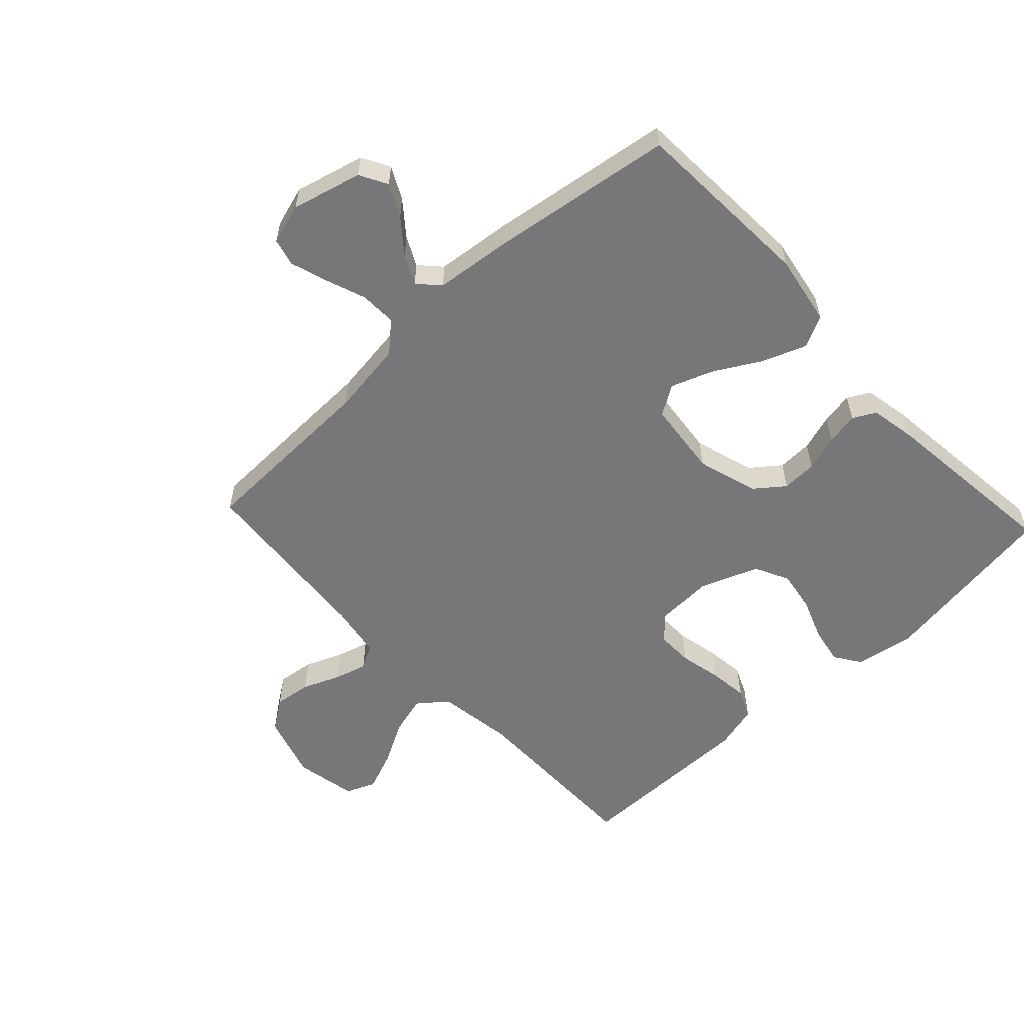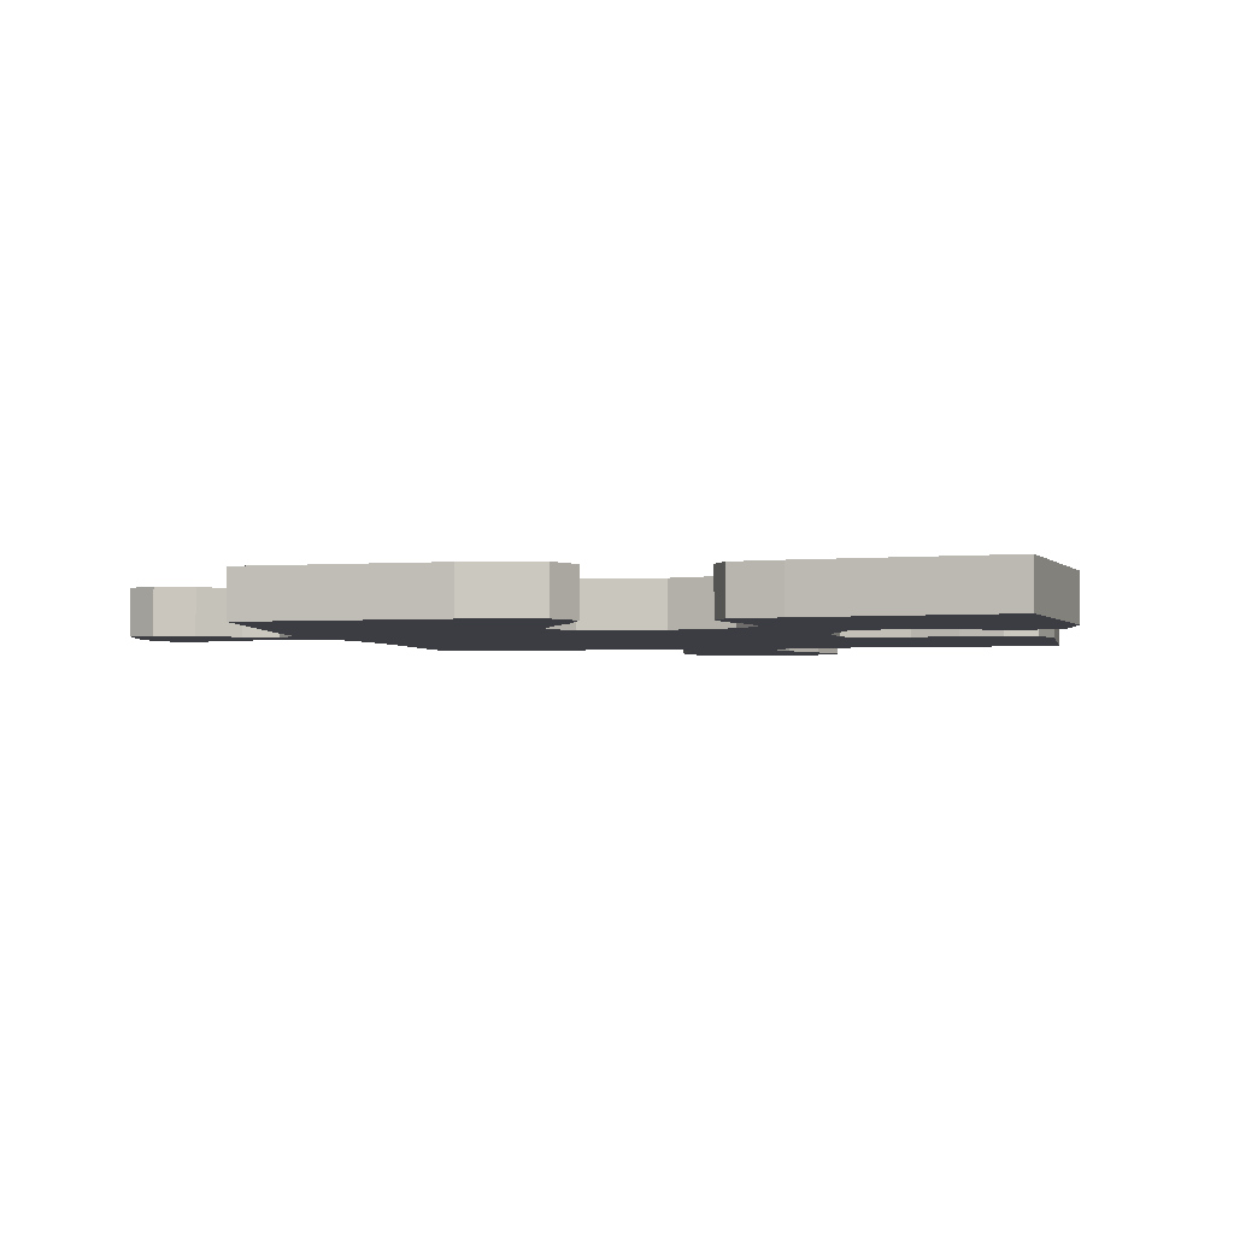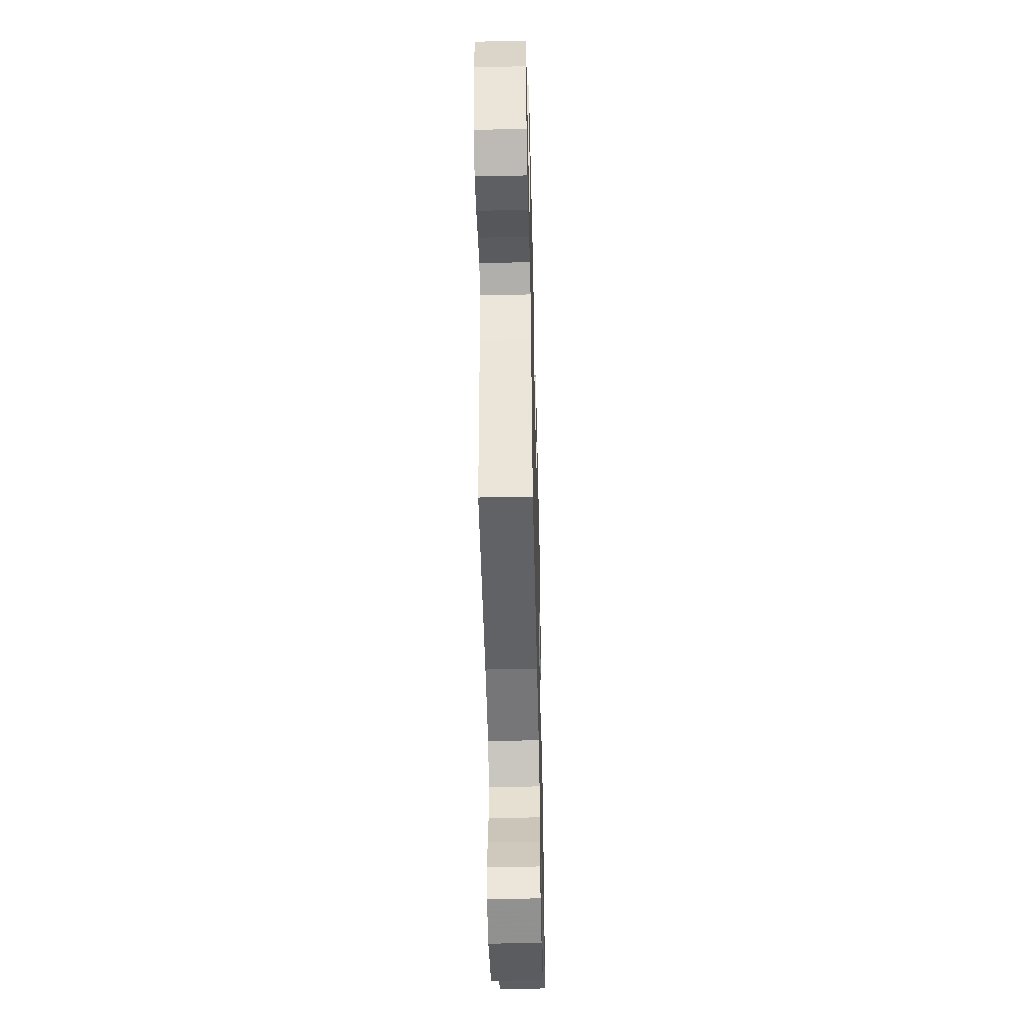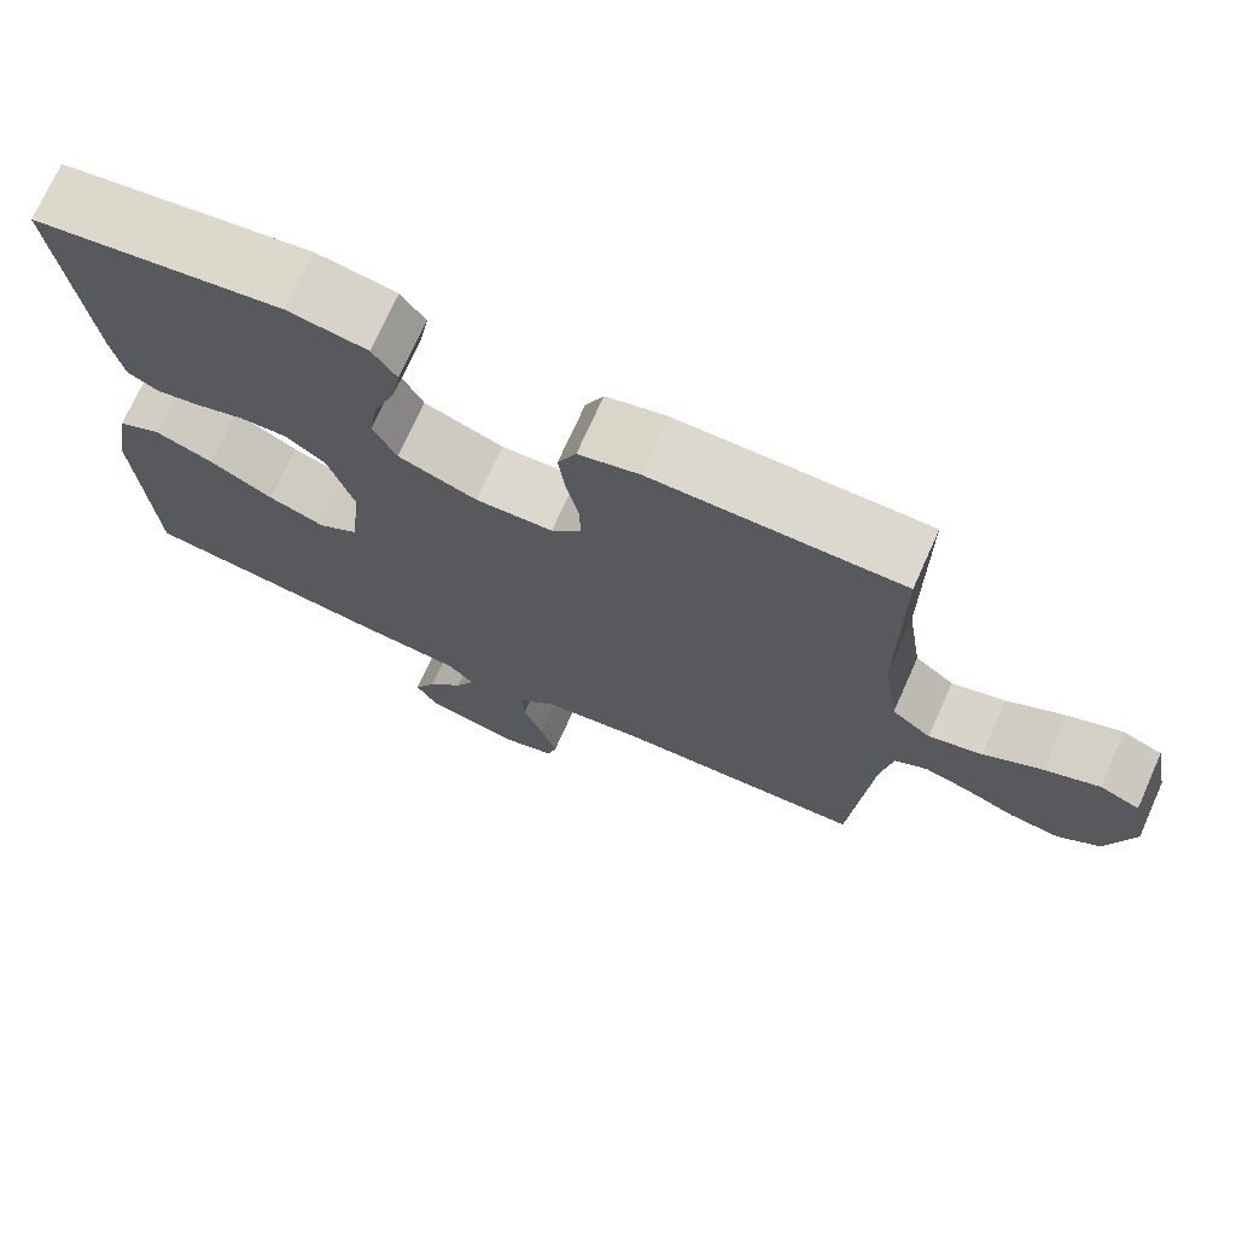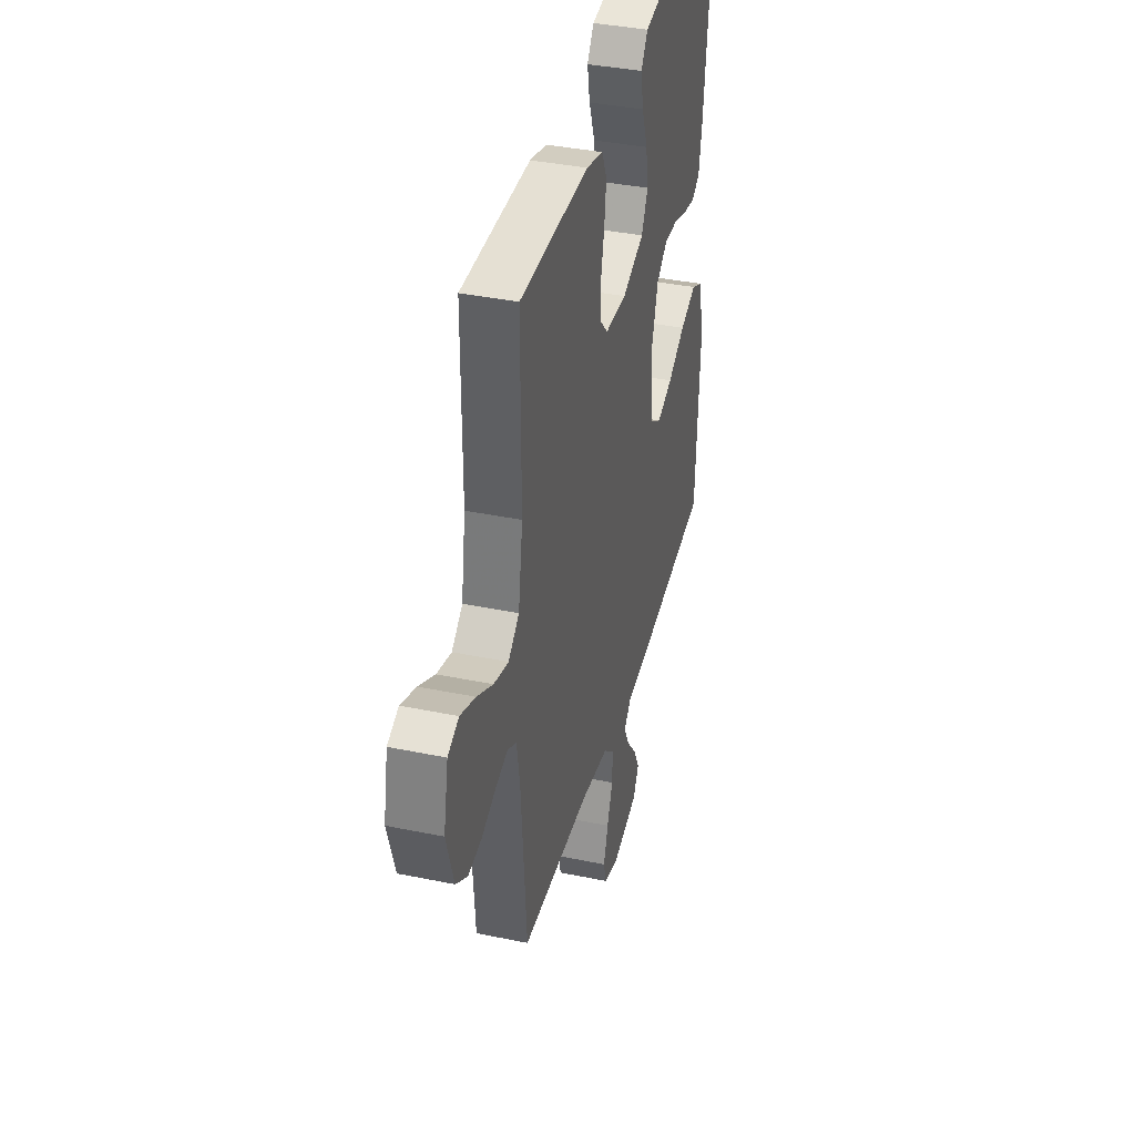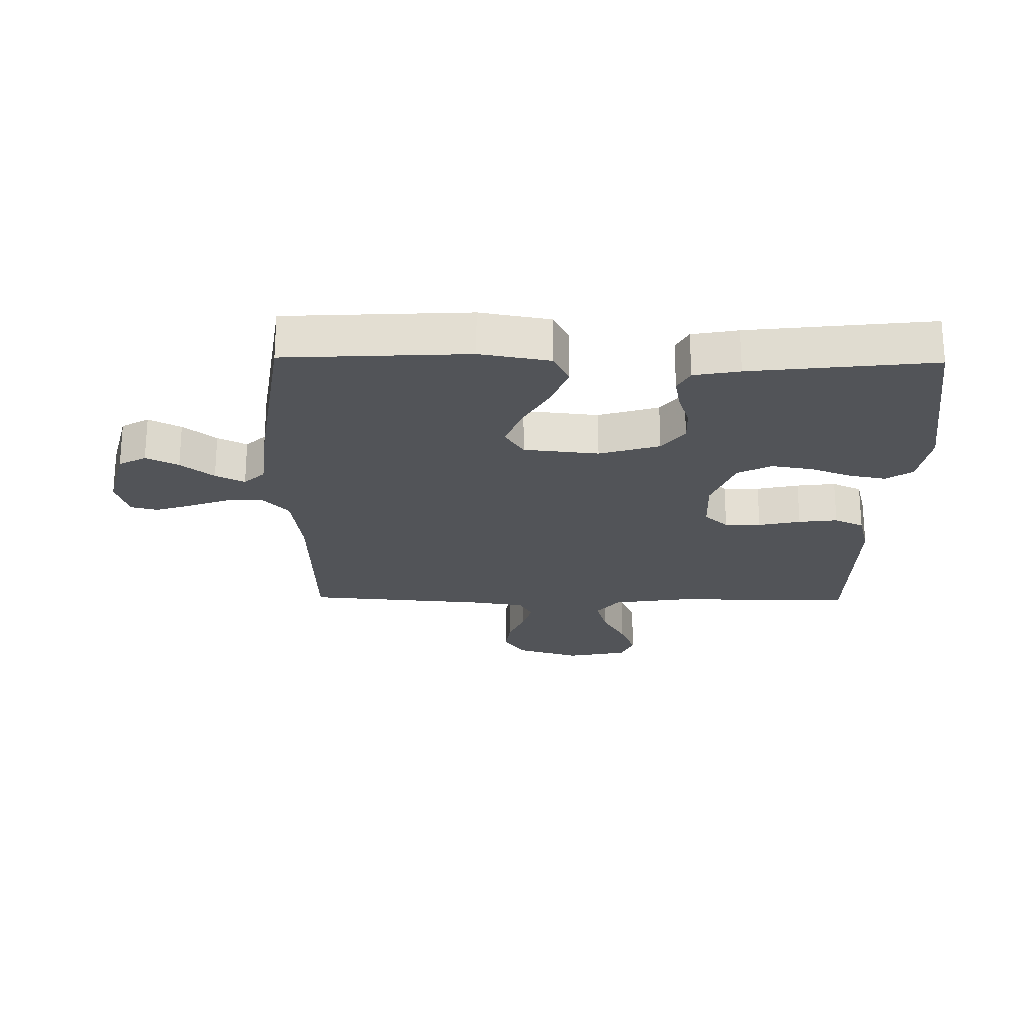
<metadata>
{"format":"obj","ext":"obj","renderer":"f3d","projection":"perspective","resolution":1024,"background":"white","views":[{"elev":-57.2,"azim":-137.0,"up":"+Y"},{"elev":-2.9,"azim":-78.3,"up":"+Y"},{"elev":-49.0,"azim":91.4,"up":"+Z"},{"elev":72.4,"azim":24.1,"up":"+Z"},{"elev":38.1,"azim":104.7,"up":"+Z"},{"elev":-23.2,"azim":-90.9,"up":"+Y"}]}
</metadata>
<code>
v 0.5 0.07 -0.5
v 0.2 0.07 -0.509
v 0.078 0.07 -0.526
v 0.031 0.07 -0.569
v 0.033 0.07 -0.628
v 0.057 0.07 -0.693
v 0.077 0.07 -0.754
v 0.066 0.07 -0.799
v 0 0.07 -0.819
v -0.114 0.07 -0.79
v -0.139 0.07 -0.745
v -0.112 0.07 -0.692
v -0.069 0.07 -0.638
v -0.045 0.07 -0.59
v -0.077 0.07 -0.556
v -0.2 0.07 -0.543
v -0.5 0.07 -0.5
v -0.516 0.07 -0.2
v -0.496 0.07 -0.085
v -0.444 0.07 -0.059
v -0.373 0.07 -0.086
v -0.297 0.07 -0.129
v -0.229 0.07 -0.154
v -0.181 0.07 -0.123
v -0.168 0.07 0
v -0.198 0.07 0.099
v -0.246 0.07 0.136
v -0.303 0.07 0.134
v -0.362 0.07 0.115
v -0.415 0.07 0.105
v -0.452 0.07 0.125
v -0.466 0.07 0.2
v -0.5 0.07 0.5
v -0.2 0.07 0.546
v -0.104 0.07 0.53
v -0.075 0.07 0.487
v -0.086 0.07 0.427
v -0.112 0.07 0.358
v -0.123 0.07 0.291
v -0.095 0.07 0.235
v 0 0.07 0.199
v 0.093 0.07 0.203
v 0.129 0.07 0.242
v 0.128 0.07 0.301
v 0.113 0.07 0.37
v 0.105 0.07 0.434
v 0.127 0.07 0.482
v 0.2 0.07 0.501
v 0.5 0.07 0.5
v 0.5 0.07 0.2
v 0.519 0.07 0.075
v 0.566 0.07 0.038
v 0.63 0.07 0.056
v 0.7 0.07 0.095
v 0.765 0.07 0.121
v 0.813 0.07 0.101
v 0.833 0.07 0
v 0.801 0.07 -0.105
v 0.751 0.07 -0.14
v 0.691 0.07 -0.132
v 0.63 0.07 -0.107
v 0.577 0.07 -0.092
v 0.538 0.07 -0.114
v 0.524 0.07 -0.2
v 0.5 0 -0.5
v 0.2 0 -0.509
v 0.078 0 -0.526
v 0.031 0 -0.569
v 0.033 0 -0.628
v 0.057 0 -0.693
v 0.077 0 -0.754
v 0.066 0 -0.799
v 0 0 -0.819
v -0.114 0 -0.79
v -0.139 0 -0.745
v -0.112 0 -0.692
v -0.069 0 -0.638
v -0.045 0 -0.59
v -0.077 0 -0.556
v -0.2 0 -0.543
v -0.5 0 -0.5
v -0.516 0 -0.2
v -0.496 0 -0.085
v -0.444 0 -0.059
v -0.373 0 -0.086
v -0.297 0 -0.129
v -0.229 0 -0.154
v -0.181 0 -0.123
v -0.168 0 0
v -0.198 0 0.099
v -0.246 0 0.136
v -0.303 0 0.134
v -0.362 0 0.115
v -0.415 0 0.105
v -0.452 0 0.125
v -0.466 0 0.2
v -0.5 0 0.5
v -0.2 0 0.546
v -0.104 0 0.53
v -0.075 0 0.487
v -0.086 0 0.427
v -0.112 0 0.358
v -0.123 0 0.291
v -0.095 0 0.235
v 0 0 0.199
v 0.093 0 0.203
v 0.129 0 0.242
v 0.128 0 0.301
v 0.113 0 0.37
v 0.105 0 0.434
v 0.127 0 0.482
v 0.2 0 0.501
v 0.5 0 0.5
v 0.5 0 0.2
v 0.519 0 0.075
v 0.566 0 0.038
v 0.63 0 0.056
v 0.7 0 0.095
v 0.765 0 0.121
v 0.813 0 0.101
v 0.833 0 0
v 0.801 0 -0.105
v 0.751 0 -0.14
v 0.691 0 -0.132
v 0.63 0 -0.107
v 0.577 0 -0.092
v 0.538 0 -0.114
v 0.524 0 -0.2
f 59 60 61
f 58 59 61
f 57 58 61
f 56 57 61
f 55 56 61
f 54 55 61
f 53 54 61
f 52 53 61 62
f 51 52 62 63
f 48 49 50
f 47 48 50
f 46 47 50
f 45 46 50
f 44 45 50
f 51 63 64
f 50 51 64
f 44 50 64
f 43 44 64
f 36 37 38
f 35 36 38
f 34 35 38
f 33 34 38
f 32 33 38
f 31 32 38
f 30 31 38
f 29 30 38
f 28 29 38
f 27 28 38 39
f 26 27 39 40
f 20 21 22
f 19 20 22
f 18 19 22
f 17 18 22
f 16 17 22
f 15 16 22
f 14 15 22 23
f 11 12 13
f 10 11 13
f 9 10 13
f 8 9 13
f 7 8 13
f 6 7 13
f 5 6 13
f 4 5 13 14
f 14 23 24
f 4 14 24
f 3 4 24
f 64 1 2
f 43 64 2
f 42 43 2
f 25 26 40 41
f 25 41 42
f 24 25 42
f 3 24 42
f 2 3 42
f 125 124 123
f 125 123 122
f 125 122 121
f 125 121 120
f 125 120 119
f 125 119 118
f 125 118 117
f 126 125 117 116
f 127 126 116 115
f 114 113 112
f 114 112 111
f 114 111 110
f 114 110 109
f 114 109 108
f 128 127 115
f 128 115 114
f 128 114 108
f 128 108 107
f 102 101 100
f 102 100 99
f 102 99 98
f 102 98 97
f 102 97 96
f 102 96 95
f 102 95 94
f 102 94 93
f 102 93 92
f 103 102 92 91
f 104 103 91 90
f 86 85 84
f 86 84 83
f 86 83 82
f 86 82 81
f 86 81 80
f 86 80 79
f 87 86 79 78
f 77 76 75
f 77 75 74
f 77 74 73
f 77 73 72
f 77 72 71
f 77 71 70
f 77 70 69
f 78 77 69 68
f 88 87 78
f 88 78 68
f 88 68 67
f 66 65 128
f 66 128 107
f 66 107 106
f 105 104 90 89
f 106 105 89
f 106 89 88
f 106 88 67
f 106 67 66
f 1 65 66 2
f 2 66 67 3
f 3 67 68 4
f 4 68 69 5
f 5 69 70 6
f 6 70 71 7
f 7 71 72 8
f 8 72 73 9
f 9 73 74 10
f 10 74 75 11
f 11 75 76 12
f 12 76 77 13
f 13 77 78 14
f 14 78 79 15
f 15 79 80 16
f 16 80 81 17
f 17 81 82 18
f 18 82 83 19
f 19 83 84 20
f 20 84 85 21
f 21 85 86 22
f 22 86 87 23
f 23 87 88 24
f 24 88 89 25
f 25 89 90 26
f 26 90 91 27
f 27 91 92 28
f 28 92 93 29
f 29 93 94 30
f 30 94 95 31
f 31 95 96 32
f 32 96 97 33
f 33 97 98 34
f 34 98 99 35
f 35 99 100 36
f 36 100 101 37
f 37 101 102 38
f 38 102 103 39
f 39 103 104 40
f 40 104 105 41
f 41 105 106 42
f 42 106 107 43
f 43 107 108 44
f 44 108 109 45
f 45 109 110 46
f 46 110 111 47
f 47 111 112 48
f 48 112 113 49
f 49 113 114 50
f 50 114 115 51
f 51 115 116 52
f 52 116 117 53
f 53 117 118 54
f 54 118 119 55
f 55 119 120 56
f 56 120 121 57
f 57 121 122 58
f 58 122 123 59
f 59 123 124 60
f 60 124 125 61
f 61 125 126 62
f 62 126 127 63
f 63 127 128 64
f 64 128 65 1

</code>
